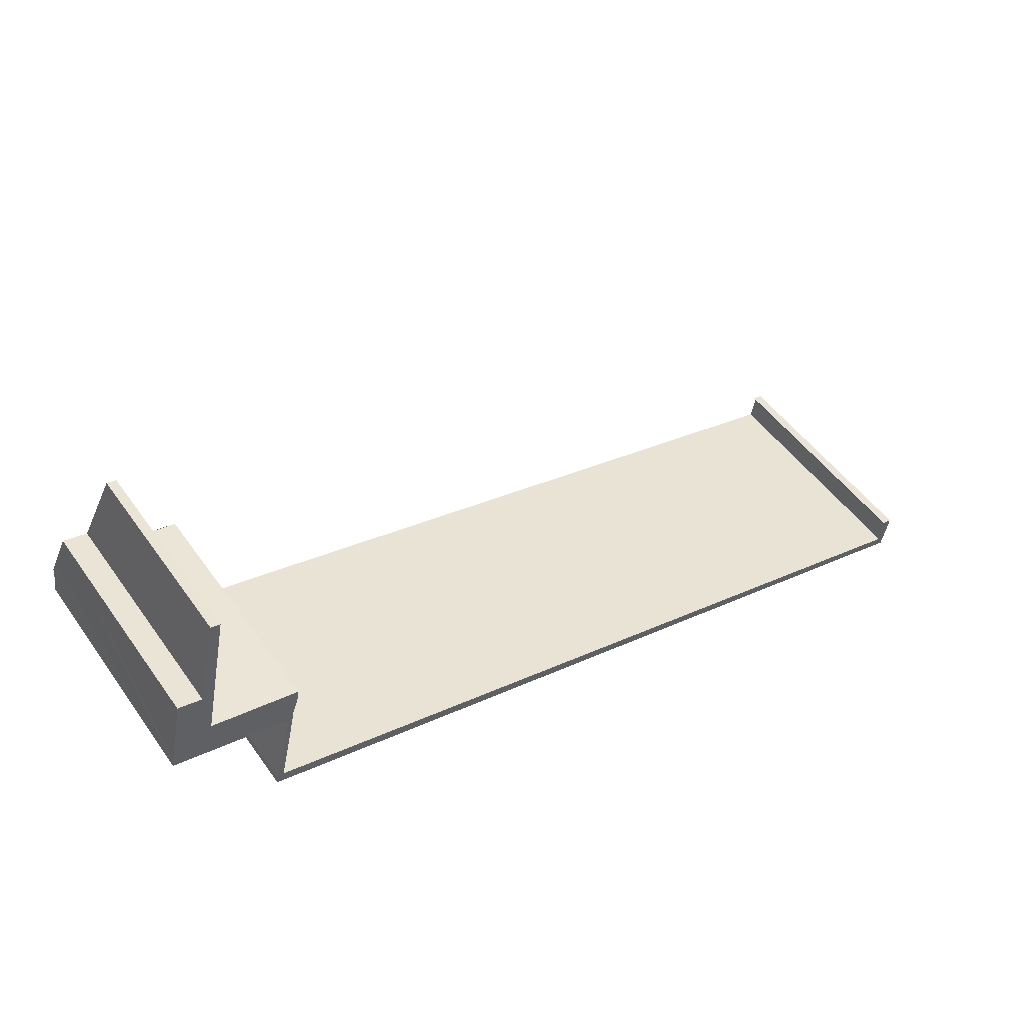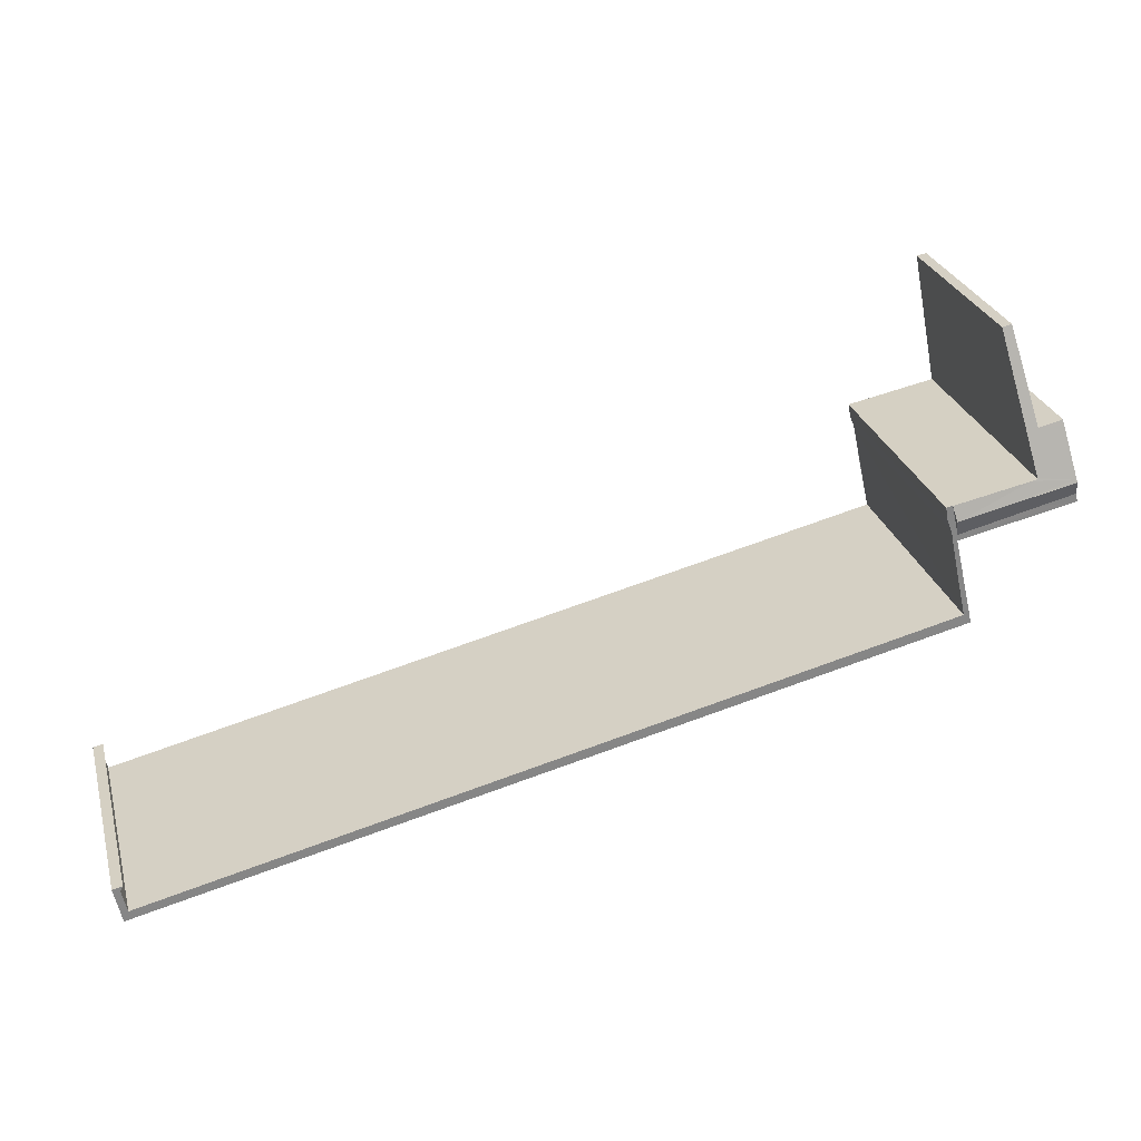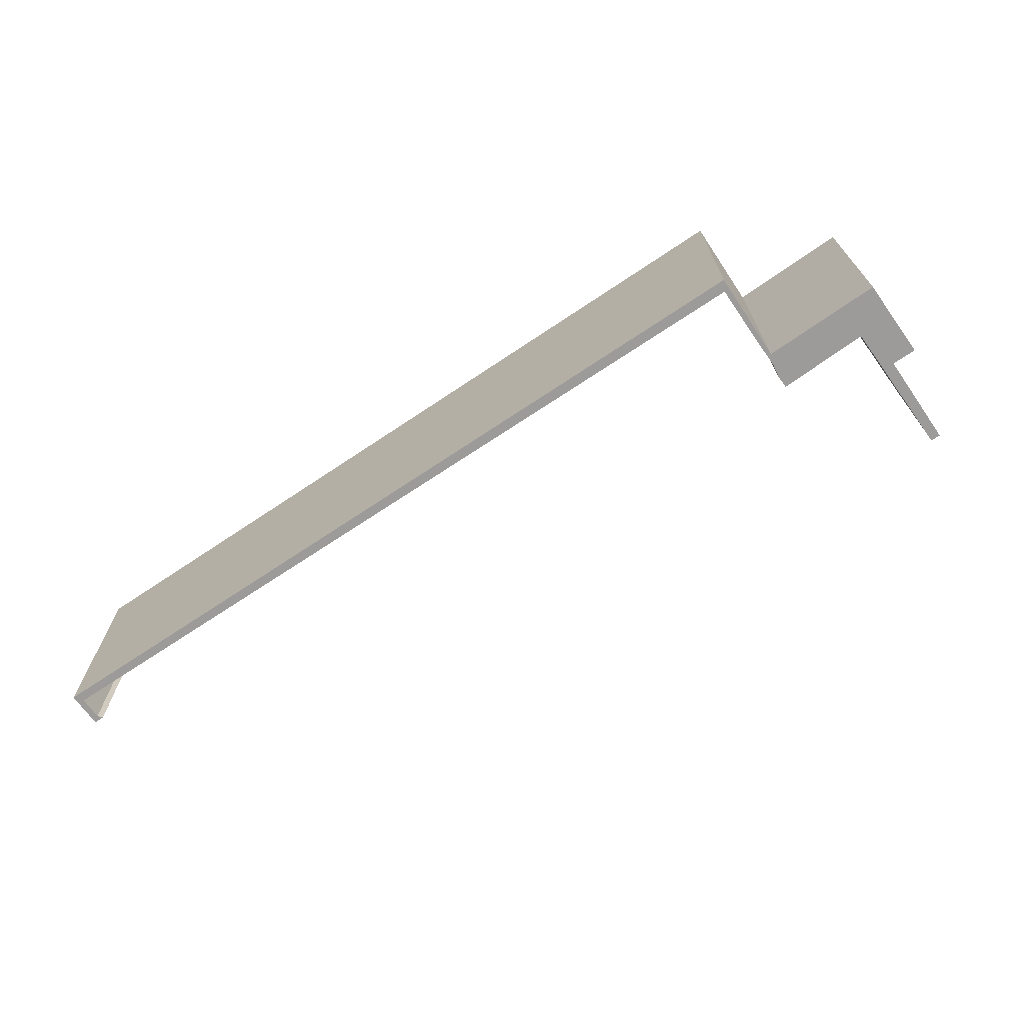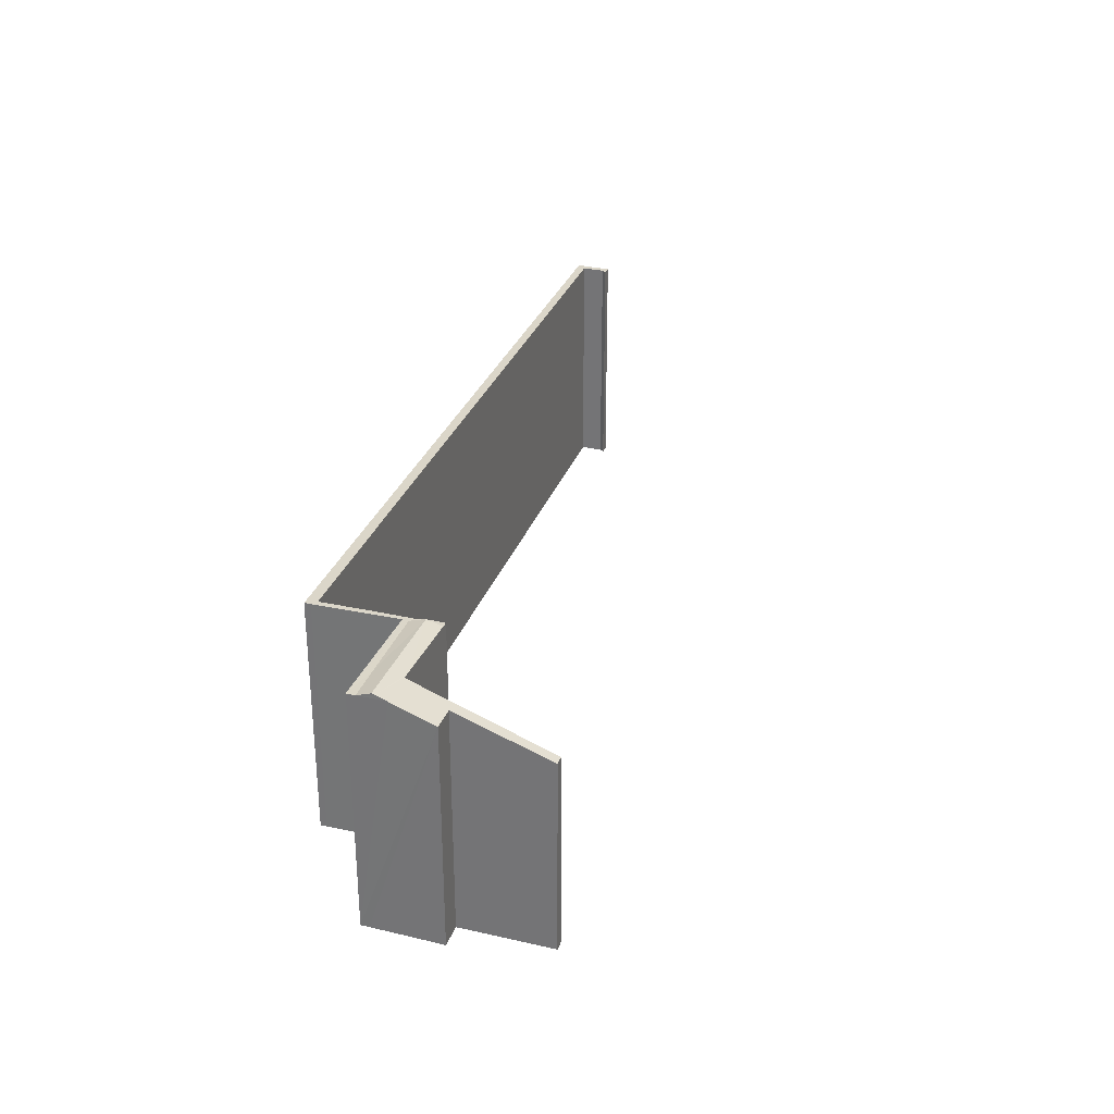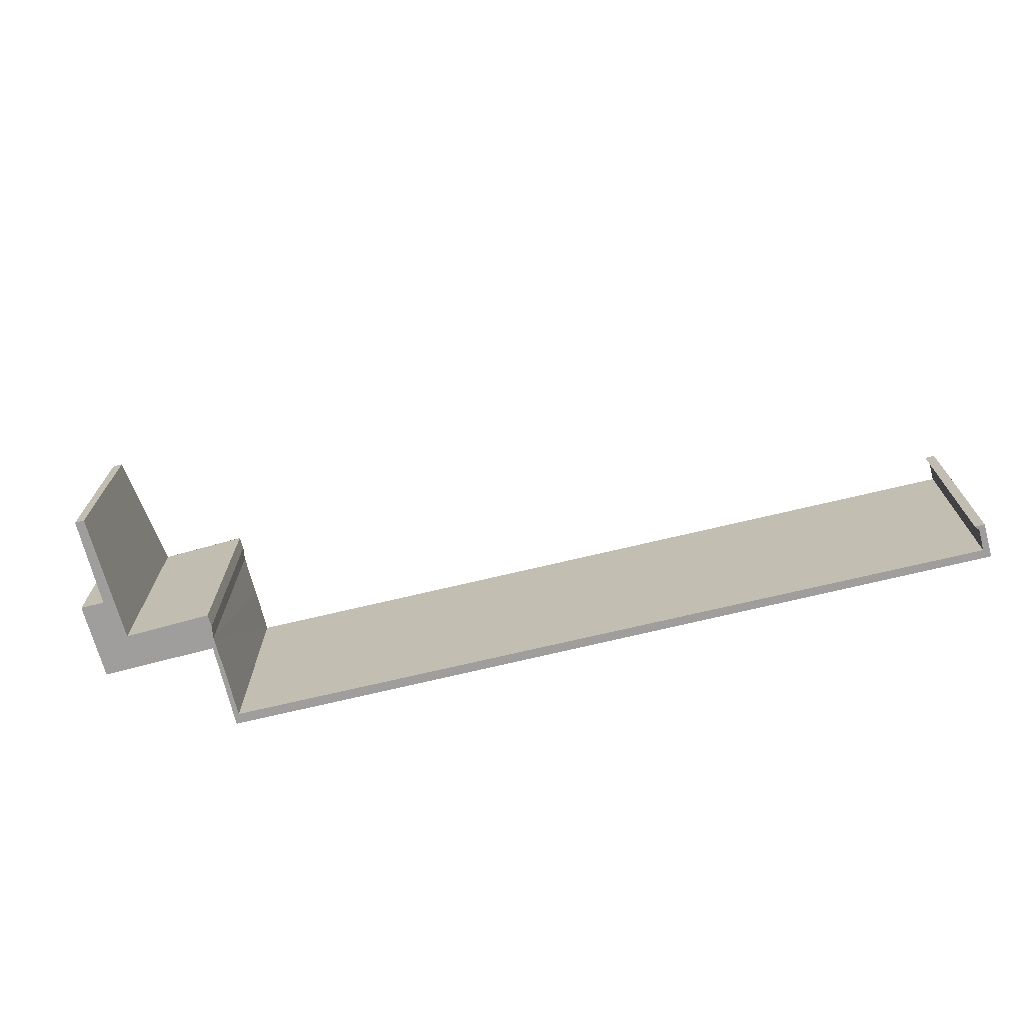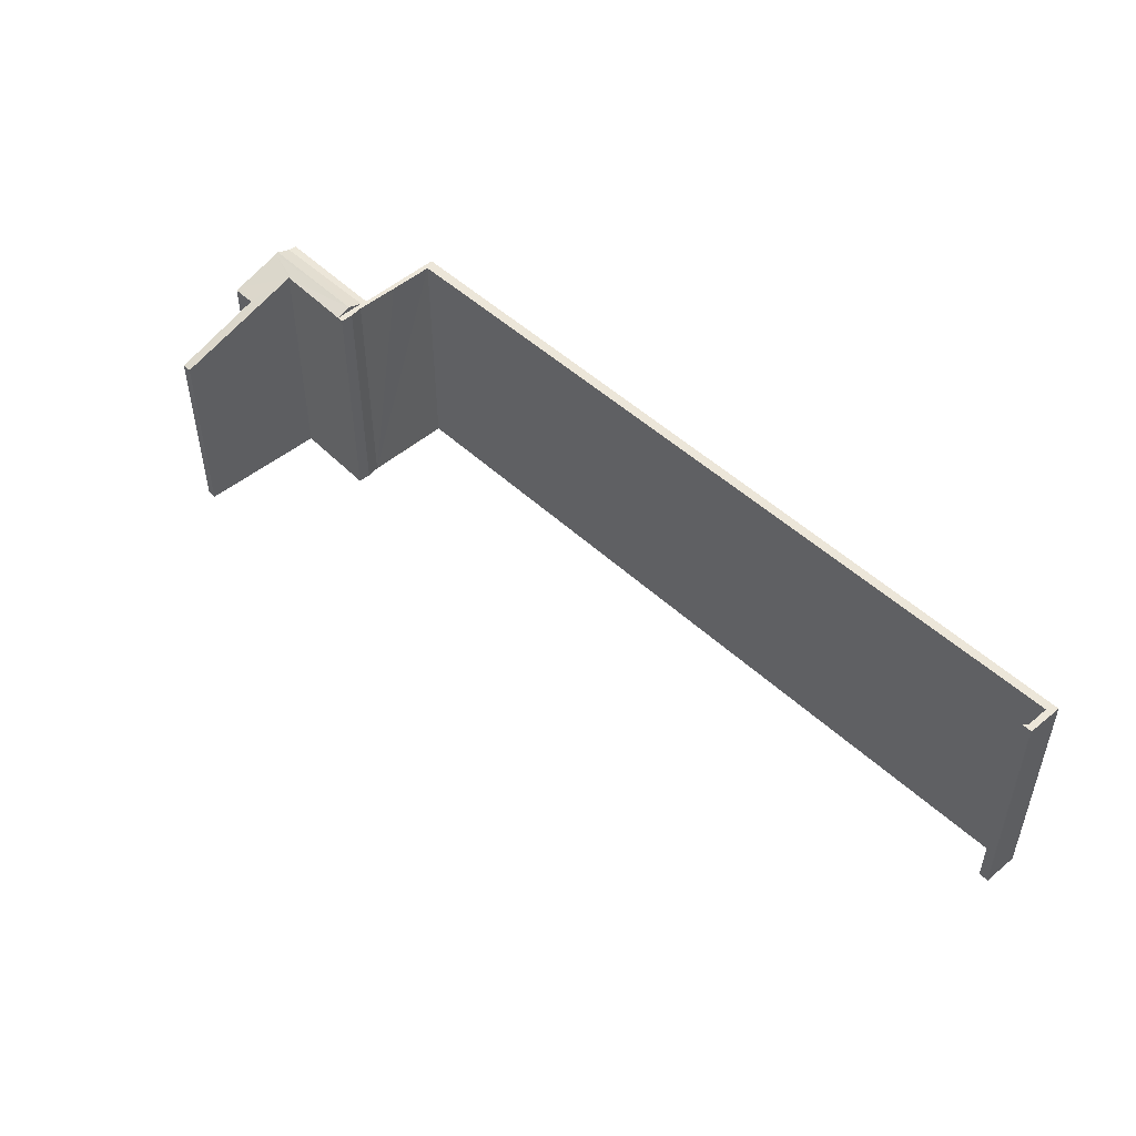
<metadata>
{"format":"obj","ext":"obj","renderer":"f3d","projection":"perspective","resolution":1024,"background":"white","views":[{"elev":50.2,"azim":-34.2,"up":"+Z"},{"elev":28.0,"azim":165.1,"up":"+Z"},{"elev":-69.7,"azim":-132.7,"up":"+Y"},{"elev":30.0,"azim":-59.2,"up":"+Y"},{"elev":-71.0,"azim":27.0,"up":"+Y"},{"elev":49.4,"azim":59.3,"up":"+Y"}]}
</metadata>
<code>
v  0 23.1 1.414e-15
v  11.23 23.1 -1.836
v  11.19 23.1 -2.424
v  3.64 23.09 -0.027
v  0.172 23.11 0.8
v  85.78 23.1 -29.19
v  85.32 23.1 -28.21
v  86.49 23.1 -25.74
v  9.146 23.1 -10.91
v  86.4 23.1 -25.72
v  9.883 23.1 -10.04
v  10.9 23.1 -5.662
v  11.82 23.1 -1.469
v  9.275 23.1 -10.32
v  12.54 23.1 0.963
v  11.93 23.1 1.086
v  11.59 23.1 -0.327
v  12.3 23.1 -0.259
v  85.79 23.1 -26.04
v  85.53 23.1 -25.53
v  3.923 23.59 1.368
v  0.459 23.58 2.133
v  11.59 23.58 -0.327
v  6.667 18.63 15.38
v  5.422 19.18 14.04
v  5.768 18.63 15.59
v  4.108 23.09 2.782
v  5.345 19.3 13.7
v  3.836 21.7 6.947
v  1.454 21.84 7.028
v  0.733 23.11 3.469
v  0.515 23.49 2.393
v  4.088 23.13 2.684
v  4.186 23.13 2.664
v  4.682 23.13 2.563
v  2.254 21.69 7.314
v  1.545 21.69 7.478
v  11.93 23.13 1.086
v  1.545 -4.579e-16 7.478
v  3.836 -4.254e-16 6.947
v  2.254 -4.479e-16 7.314
v  6.667 -9.42e-16 15.38
v  5.768 -9.549e-16 15.59
v  4.088 -1.643e-16 2.684
v  4.186 -1.631e-16 2.664
v  12.54 -5.897e-17 0.963
v  4.682 -1.569e-16 2.563
v  11.93 -6.65e-17 1.086
v  9.883 6.151e-16 -10.04
v  85.32 1.727e-15 -28.21
v  85.53 1.563e-15 -25.53
v  86.4 1.575e-15 -25.72
v  86.49 1.576e-15 -25.74
v  5.345 -8.388e-16 13.7
v  5.422 -8.6e-16 14.04
v  85.79 1.595e-15 -26.04
v  9.146 6.681e-16 -10.91
v  9.275 6.319e-16 -10.32
v  11.19 1.484e-16 -2.424
v  0 0 0
v  0.172 -4.899e-17 0.8
v  1.454 -4.303e-16 7.028
v  0.515 -1.465e-16 2.393
v  0.459 -1.306e-16 2.133
v  0.733 -2.124e-16 3.469
v  4.108 -1.703e-16 2.782
v  12.3 1.586e-17 -0.259
v  11.82 8.995e-17 -1.469
v  10.9 3.467e-16 -5.662
v  85.78 1.787e-15 -29.19
g defaultobject
f 1 2 3
f 2 1 4
f 4 1 5
f 6 7 8
f 7 6 9
f 8 7 10
f 7 9 11
f 11 9 12
f 12 9 13
f 13 9 14
f 13 14 3
f 13 3 15
f 15 3 16
f 16 3 17
f 17 3 2
f 15 18 13
f 10 19 20
f 19 10 7
f 21 5 22
f 5 21 4
f 4 21 23
f 24 25 26
f 25 24 27
f 25 27 28
f 28 27 29
f 29 27 30
f 30 27 31
f 31 27 32
f 32 27 33
f 32 33 34
f 32 34 35
f 32 35 23
f 32 23 22
f 22 23 21
f 36 30 37
f 30 36 29
f 23 35 38
f 23 2 4
f 16 23 38
f 23 16 17
f 23 17 2
f 39 36 37
f 36 39 29
f 29 39 40
f 40 39 41
f 26 42 24
f 42 26 43
f 44 34 33
f 34 44 35
f 35 44 16
f 16 44 15
f 15 44 45
f 15 45 46
f 46 45 47
f 46 47 48
f 49 7 11
f 7 49 50
f 51 10 20
f 10 51 52
f 52 8 10
f 8 52 53
f 40 28 29
f 28 40 25
f 25 40 26
f 26 40 54
f 26 54 43
f 43 54 55
f 50 19 7
f 19 50 56
f 57 14 9
f 14 57 58
f 58 3 14
f 3 58 59
f 60 5 1
f 5 60 31
f 31 60 30
f 30 60 37
f 37 60 61
f 37 61 62
f 37 62 39
f 62 61 63
f 63 61 64
f 62 63 65
f 5 32 22
f 32 5 31
f 42 27 24
f 27 42 33
f 33 42 44
f 44 42 66
f 46 18 15
f 18 46 67
f 67 13 18
f 13 67 68
f 68 12 13
f 12 68 11
f 11 68 49
f 49 68 69
f 53 6 8
f 6 53 70
f 56 20 19
f 20 56 51
f 70 9 6
f 9 70 57
f 59 1 3
f 1 59 60
f 52 56 50
f 56 52 51
f 46 68 67
f 42 40 66
f 40 42 54
f 54 42 43
f 54 43 55
f 70 50 57
f 50 70 53
f 50 53 52
f 57 50 49
f 57 49 69
f 57 69 58
f 58 69 59
f 59 69 68
f 59 68 46
f 59 46 48
f 59 48 60
f 60 48 47
f 60 47 45
f 60 45 44
f 60 44 66
f 60 66 40
f 60 40 41
f 60 41 61
f 61 41 64
f 64 41 63
f 63 41 65
f 65 41 62
f 62 41 39

</code>
